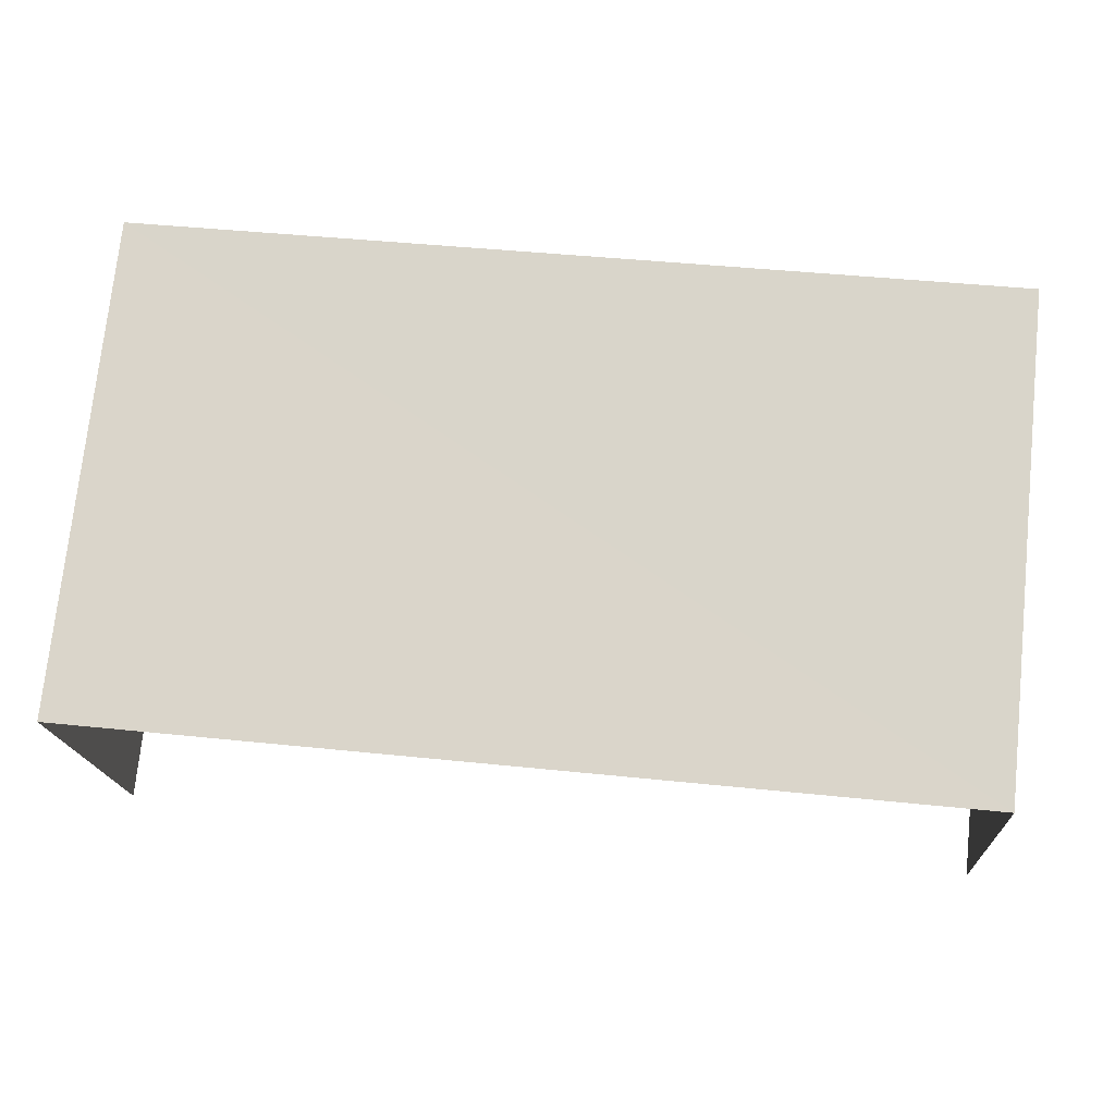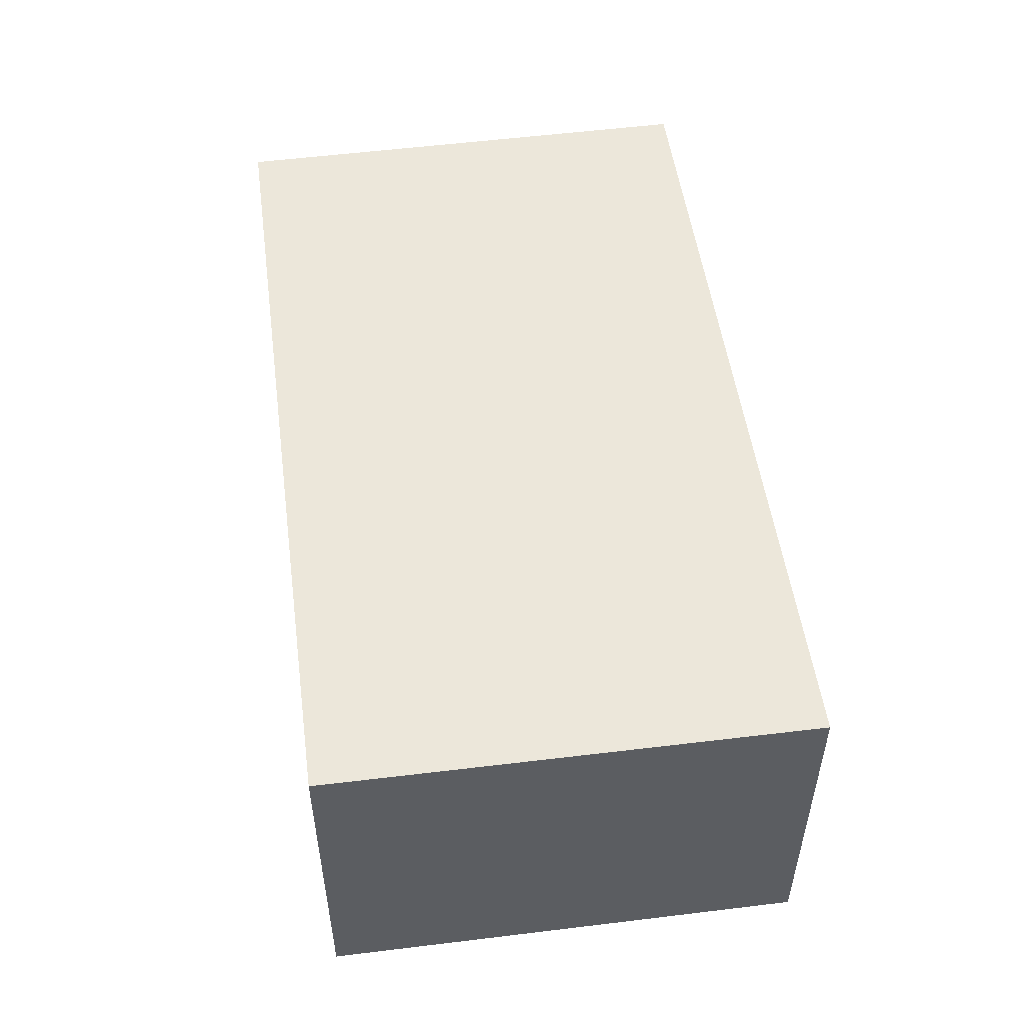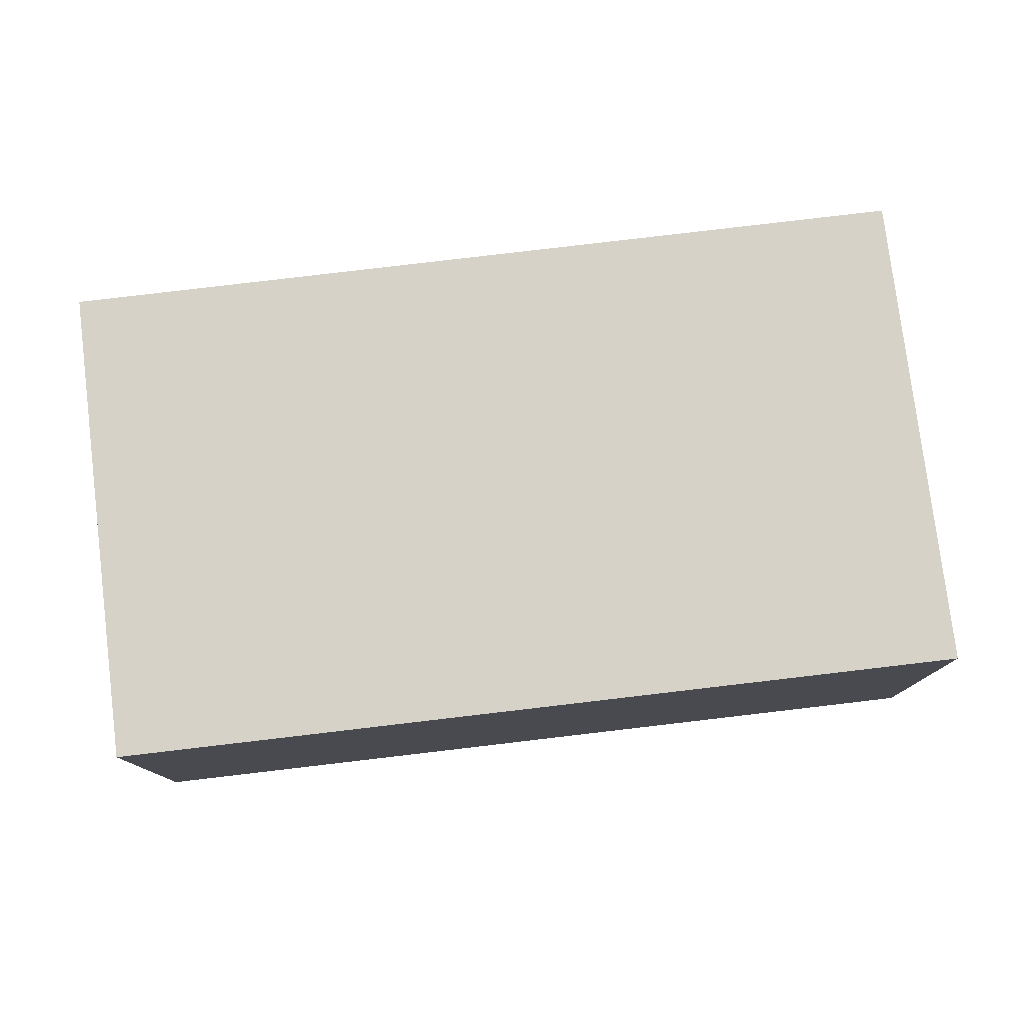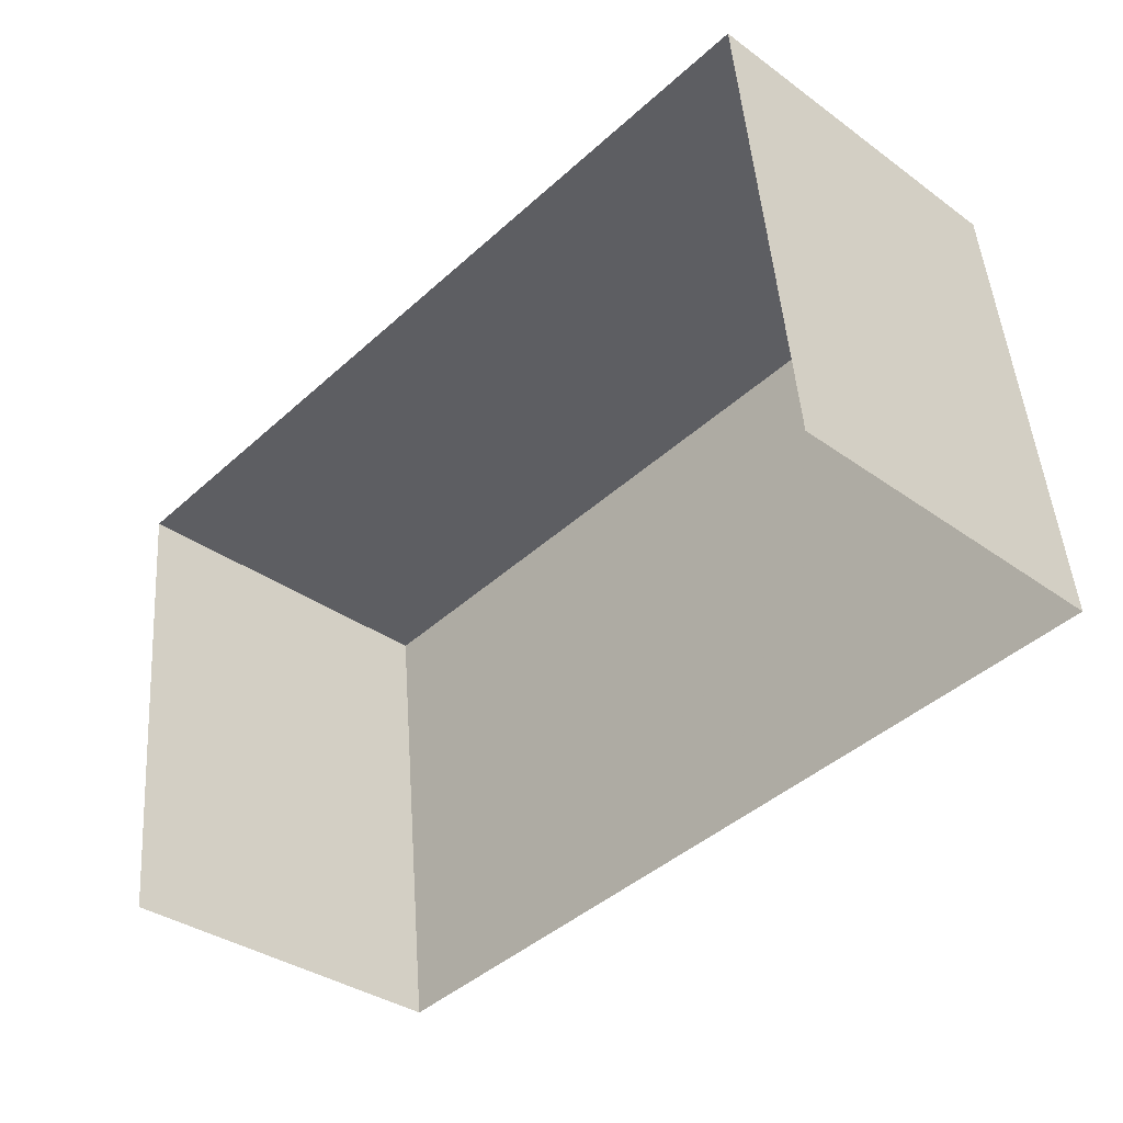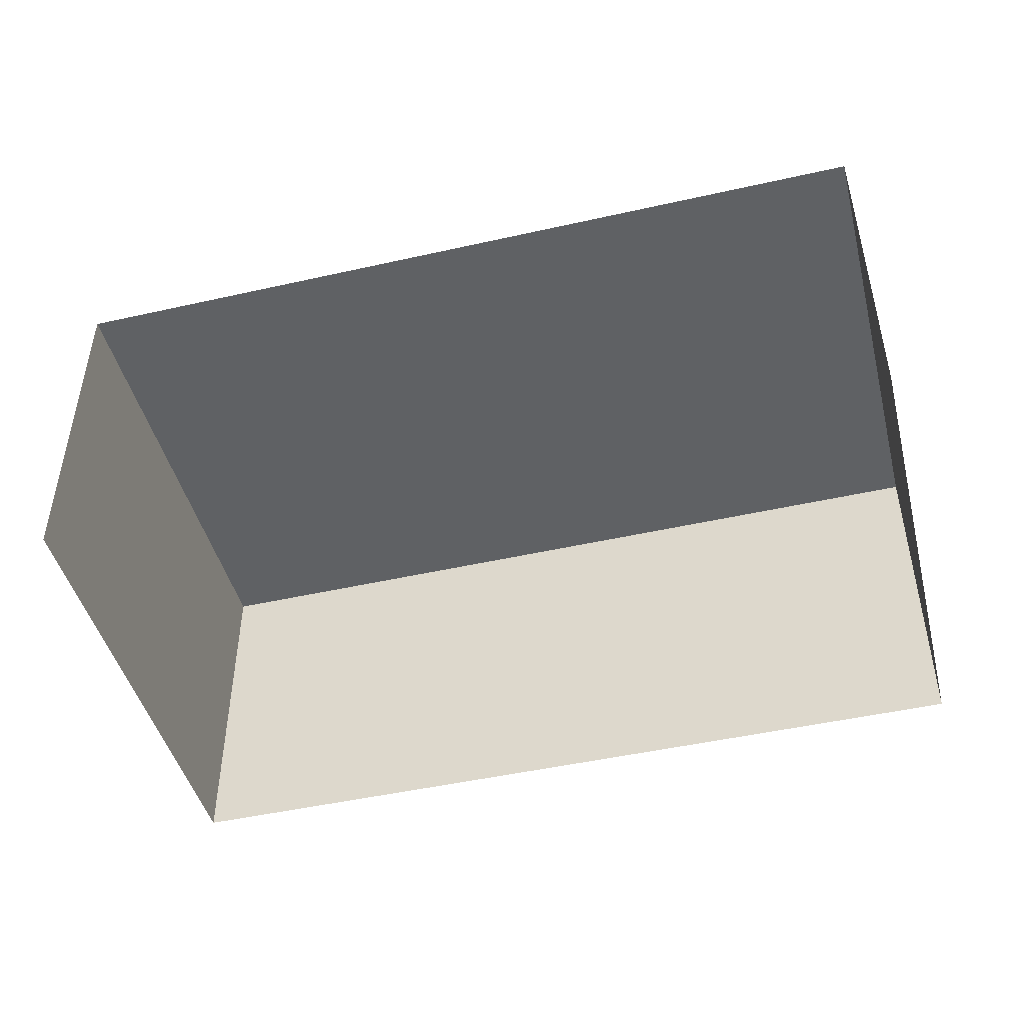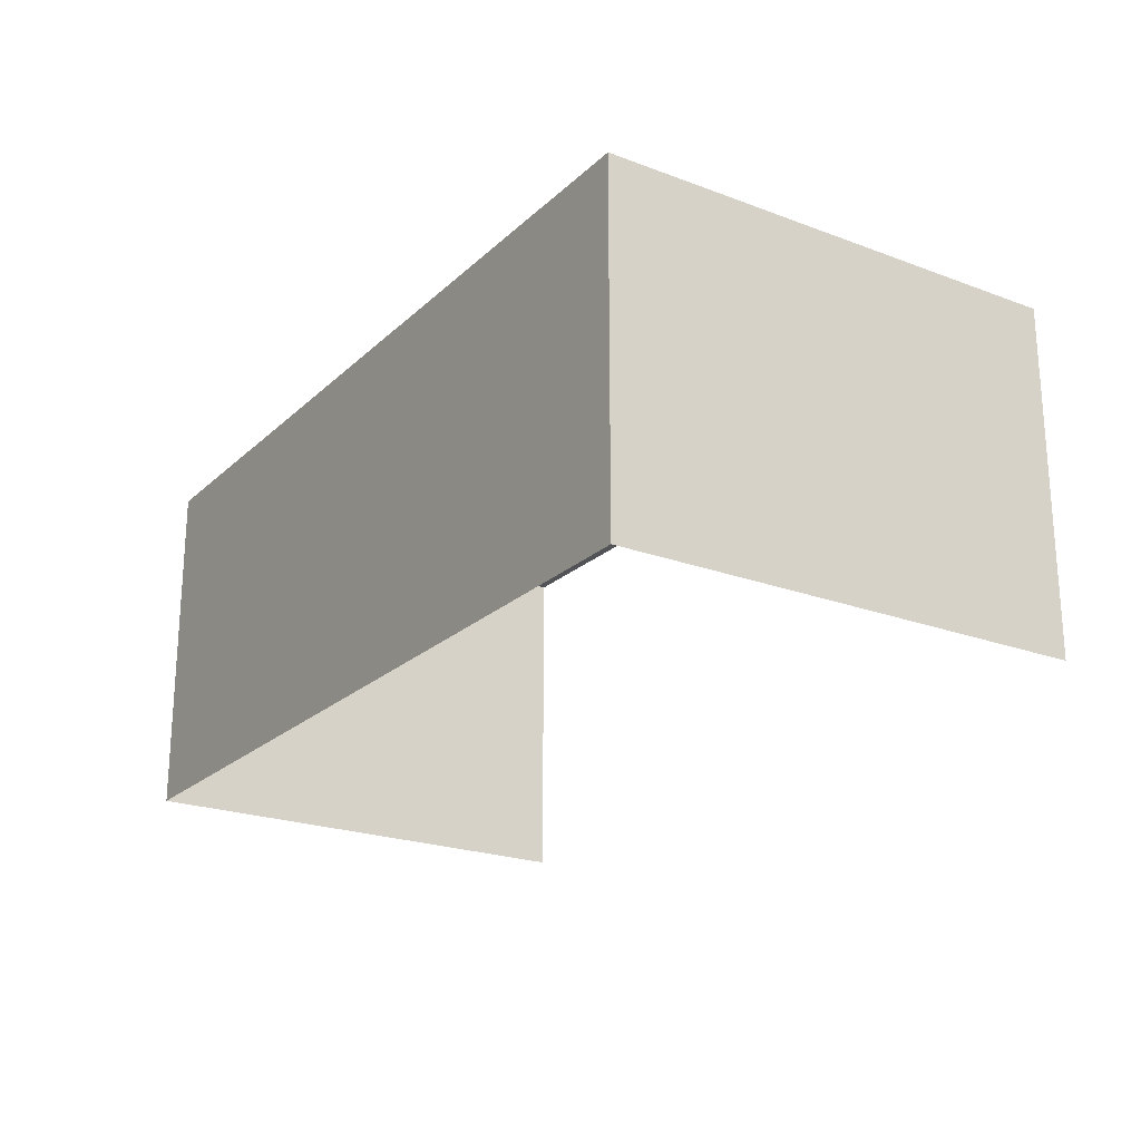
<metadata>
{"format":"obj","ext":"obj","renderer":"f3d","projection":"perspective","resolution":1024,"background":"white","views":[{"elev":-16.7,"azim":3.4,"up":"+Y"},{"elev":51.5,"azim":76.2,"up":"+Z"},{"elev":77.9,"azim":167.1,"up":"+Z"},{"elev":-35.4,"azim":-133.7,"up":"+Y"},{"elev":-46.3,"azim":8.4,"up":"+Z"},{"elev":-22.0,"azim":-129.3,"up":"+Z"}]}
</metadata>
<code>
v -2.211e+05 -1.253e+05 25.14
v -2.211e+05 -1.253e+05 25.14
v -2.211e+05 -1.253e+05 25.14
v -2.211e+05 -1.253e+05 25.14
v -2.211e+05 -1.253e+05 27.77
v -2.211e+05 -1.253e+05 27.77
v -2.211e+05 -1.253e+05 27.77
v -2.211e+05 -1.253e+05 27.77
f 1 2 3
f 1 4 2
f 6 4 1
f 6 8 4
f 5 6 7
f 5 8 6
f 6 1 3
f 7 6 3
f 8 2 4
f 8 5 2
f 5 3 2
f 5 7 3

</code>
